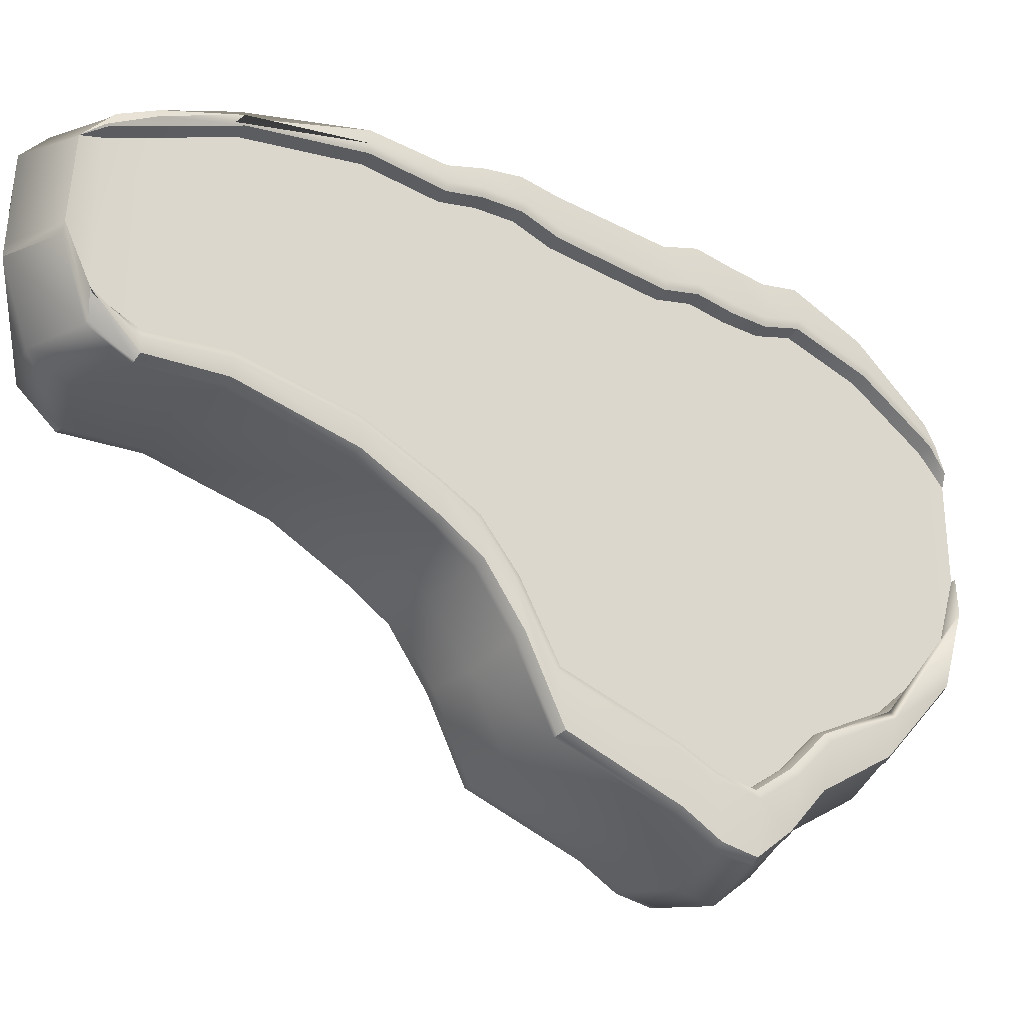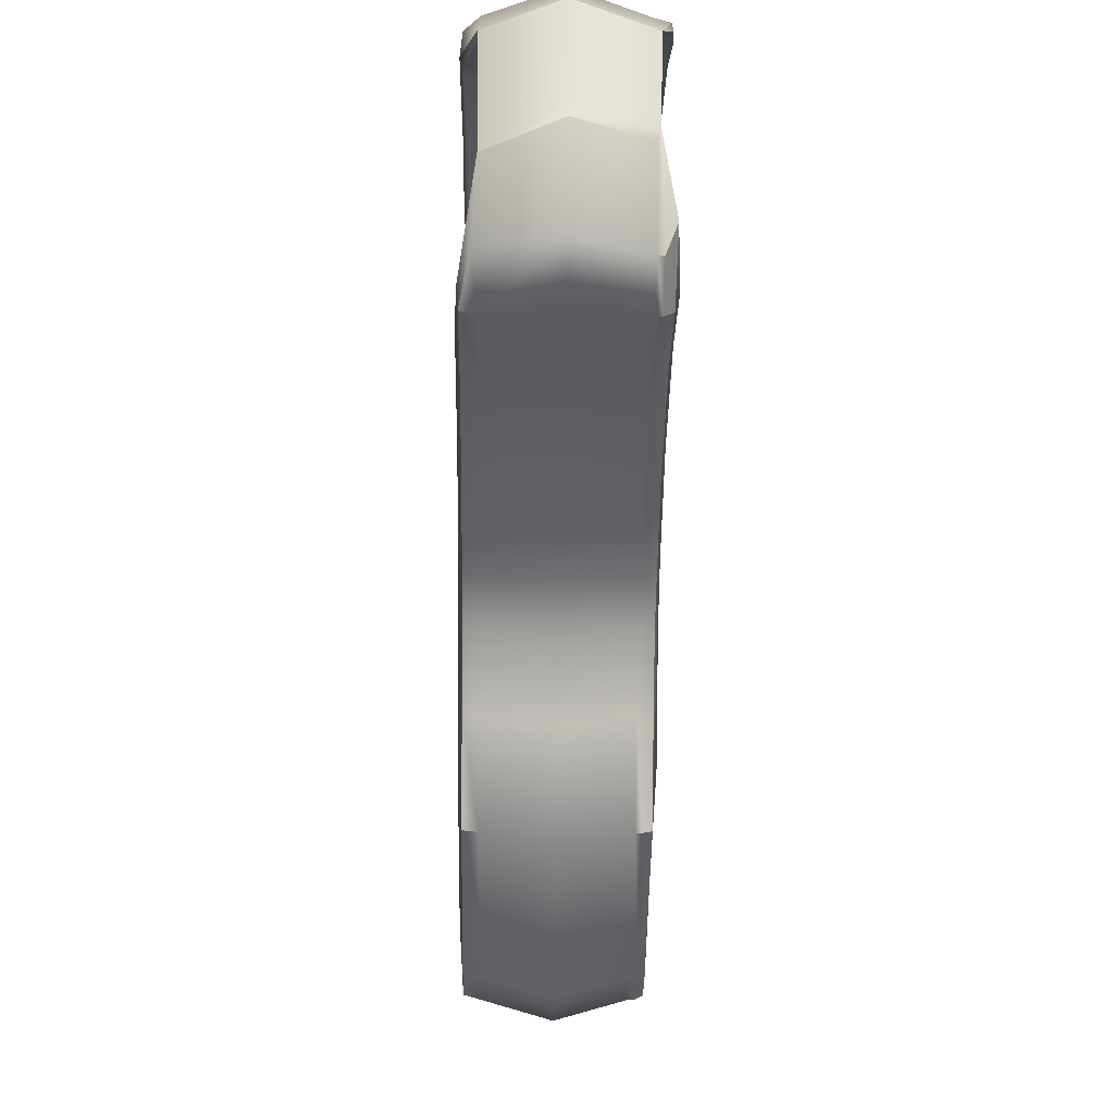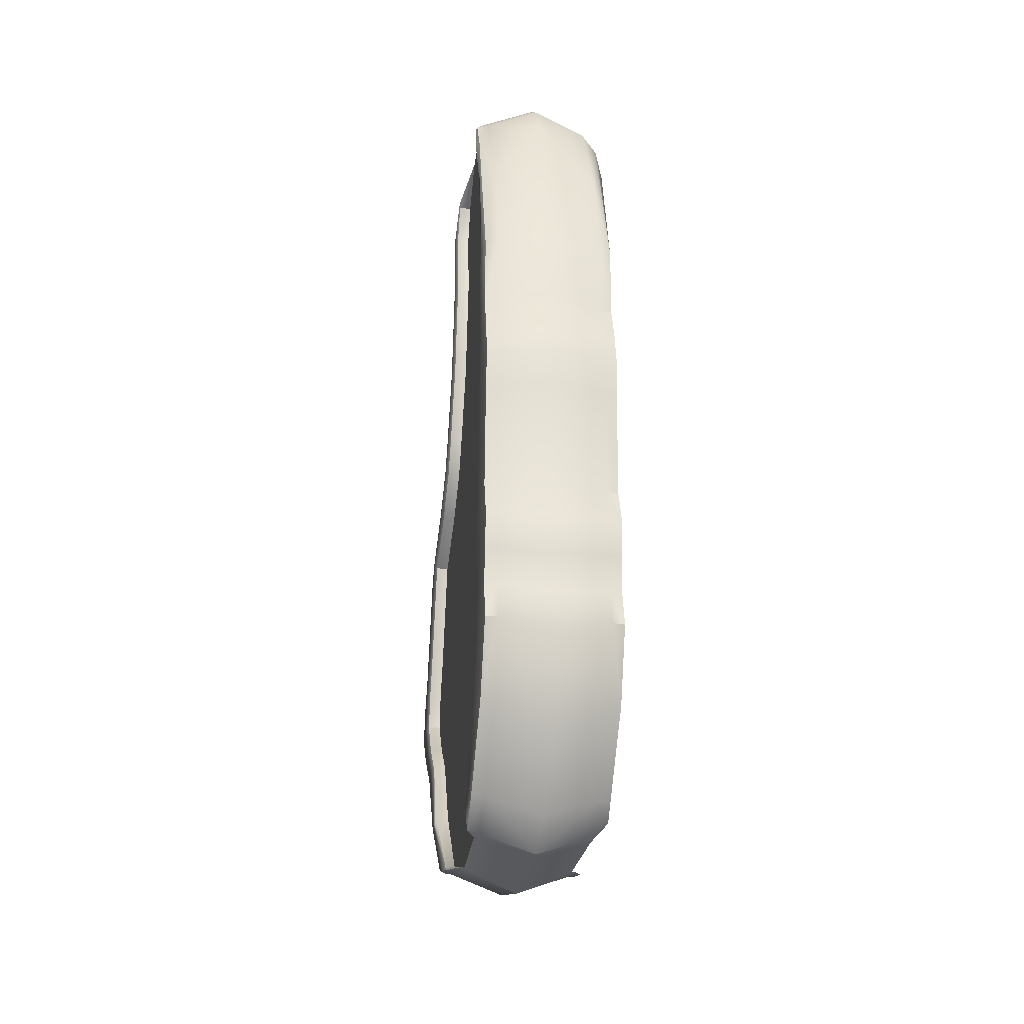
<metadata>
{"format":"obj","ext":"obj","renderer":"f3d","projection":"perspective","resolution":1024,"background":"white","views":[{"elev":-29.0,"azim":55.1,"up":"+Y"},{"elev":-27.1,"azim":-0.9,"up":"+Y"},{"elev":-27.5,"azim":171.4,"up":"+Z"}]}
</metadata>
<code>
g default
v -22.9 46.51 -36.66
v -13.83 46.31 -35.28
v -22.95 53.26 -35.51
v -13.45 53.38 -35.57
v -22.82 55.63 -37.39
v -13.83 55.63 -37.39
v -22.82 60.15 -46.42
v -13.83 60.15 -46.42
v -22.82 62.26 -55.46
v -13.83 62.26 -55.46
v -22.82 62.02 -61.48
v -13.83 62.02 -61.48
v -22.82 62.99 -64.37
v -13.83 62.99 -64.37
v -22.82 63.59 -67.51
v -13.83 63.59 -67.51
v -22.82 63.17 -70.52
v -13.83 63.17 -70.52
v -22.82 62.69 -79.55
v -13.83 62.69 -79.55
v -22.82 63.71 -82.57
v -13.83 63.71 -82.57
v -22.82 63.29 -85.58
v -13.83 63.29 -85.58
v -22.82 62.99 -88.59
v -13.83 62.99 -88.59
v -22.82 63.65 -91.6
v -13.83 63.65 -91.6
v -22.82 61.3 -97.63
v -13.83 61.3 -97.63
v -22.82 56.35 -103.7
v -13.83 56.35 -103.7
v -22.82 52.79 -105.5
v -13.83 52.79 -105.5
v -22.82 43.21 -105.8
v -13.83 43.21 -105.8
v -22.82 34.94 -103.7
v -13.83 34.94 -103.7
v -22.82 28.07 -97.63
v -13.83 28.07 -97.63
v -22.82 24.15 -91.6
v -13.83 24.15 -91.6
v -22.82 20.65 -88.59
v -13.83 20.65 -88.59
v -22.82 18.11 -85.58
v -13.83 18.11 -85.58
v -22.82 18.54 -82.57
v -13.83 18.54 -82.57
v -22.82 20.17 -79.55
v -13.83 20.17 -79.55
v -22.82 23.12 -70.52
v -13.83 23.12 -70.52
v -22.82 29.03 -67.51
v -13.83 29.03 -67.51
v -22.82 33.07 -64.49
v -13.83 33.07 -64.49
v -22.82 34.94 -61.48
v -13.83 34.94 -61.48
v -22.82 37.85 -55.46
v -13.83 37.85 -55.46
v -22.82 39.66 -46.42
v -13.83 39.66 -46.42
v -22.82 39.18 -40.4
v -13.83 39.18 -40.4
v -23.17 41.35 -37.32
v -13.83 40.8 -37.26
v -18.32 46.57 -33.58
v -18.32 40.79 -35.67
v -18.32 39.09 -38.95
v -18.32 39.59 -45.26
v -18.32 37.7 -54.73
v -18.32 34.65 -61.05
v -18.32 32.69 -64.2
v -18.32 28.46 -67.36
v -18.32 22.26 -70.52
v -18.32 19.16 -79.99
v -18.32 17.46 -83.14
v -18.32 17.01 -86.3
v -18.32 19.67 -89.46
v -18.32 23.33 -92.61
v -18.32 27.44 -98.93
v -18.32 34.65 -105.2
v -18.32 43.31 -107.5
v -18.32 53.36 -107.2
v -18.32 57.09 -105.2
v -18.32 62.27 -98.93
v -18.32 64.74 -92.61
v -18.32 64.04 -89.46
v -18.32 64.36 -86.3
v -18.32 64.8 -83.14
v -18.32 63.73 -79.99
v -18.32 64.23 -70.52
v -18.32 64.68 -67.36
v -18.32 64.04 -64.08
v -18.32 63.03 -61.05
v -18.32 63.29 -54.73
v -18.32 58.04 -38.95
v -18.32 56.33 -35.79
v -18.32 54.09 -33.84
v -13.63 51.86 -105.5
v -18.32 52.38 -107.2
v -23.02 51.86 -105.5
v -22.82 54.27 -103.7
v -22.82 58.07 -97.63
v -22.82 59.82 -91.6
v -22.82 58.88 -88.59
v -22.82 58.9 -85.58
v -22.82 59.32 -82.57
v -22.82 58.56 -79.55
v -22.82 59.28 -70.52
v -22.82 60.24 -67.51
v -22.82 60.08 -64.39
v -22.82 59.39 -61.48
v -22.82 59.89 -55.46
v -22.82 58.16 -46.42
v -22.82 56.62 -43.41
v -22.99 54.39 -37.86
v -18.32 47.42 -33.61
v -13.63 47.13 -35.31
v -13.83 42.49 -37.28
v -13.83 41.23 -40.4
v -13.83 41.99 -46.42
v -13.83 40.62 -55.46
v -13.83 38.02 -61.48
v -13.83 36.47 -64.48
v -13.83 32.96 -67.51
v -13.83 27.67 -70.52
v -13.83 25 -79.55
v -13.83 23.67 -82.57
v -13.83 23.25 -85.58
v -13.83 25.46 -88.59
v -13.83 28.63 -91.6
v -13.83 31.84 -97.63
v -13.83 37.38 -103.7
v -13.83 44.3 -105.8
v -18.32 44.45 -107.5
v -22.82 44.3 -105.8
v -22.82 37.38 -103.7
v -22.82 31.84 -97.63
v -22.82 28.63 -91.6
v -22.82 25.46 -88.59
v -22.82 23.25 -85.58
v -22.82 23.67 -82.57
v -22.82 25 -79.55
v -22.82 27.67 -70.52
v -22.82 32.96 -67.51
v -22.82 36.47 -64.48
v -22.82 38.02 -61.48
v -22.82 40.62 -55.46
v -22.82 41.99 -46.42
v -22.82 41.63 -43.41
v -22.82 41.23 -40.4
v -22.82 42.49 -37.28
v -12.82 54.47 -103.8
v -12.57 54.44 -104.1
v -12.96 52.68 -105.3
v -12.82 56.18 -103.5
v -13.83 54.27 -103.7
v -12.82 58.3 -97.74
v -12.57 58.87 -98.01
v -12.82 61.08 -97.49
v -13.83 58.07 -97.63
v -13.83 59.82 -91.6
v -12.82 60.08 -91.6
v -12.57 60.72 -91.6
v -12.82 63.39 -91.58
v -13.83 58.88 -88.59
v -12.82 59.13 -88.55
v -12.57 59.74 -88.46
v -12.82 62.73 -88.61
v -13.83 58.9 -85.58
v -12.82 59.16 -85.6
v -12.57 59.77 -85.64
v -12.82 63.04 -85.55
v -13.83 59.32 -82.57
v -12.82 59.58 -82.55
v -12.57 60.21 -82.52
v -12.82 63.45 -82.59
v -12.82 58.82 -79.55
v -12.82 62.43 -79.57
v -13.83 58.56 -79.55
v -12.57 59.45 -79.54
v -12.82 59.54 -70.53
v -12.57 60.17 -70.57
v -12.82 62.91 -70.53
v -13.83 59.28 -70.52
v -13.83 60.24 -67.51
v -12.82 60.49 -67.54
v -12.57 61.11 -67.62
v -12.82 63.34 -67.51
v -13.83 60.08 -64.39
v -12.82 60.34 -64.35
v -12.57 60.94 -64.26
v -12.82 62.74 -64.44
v -12.82 59.65 -61.49
v -12.57 60.29 -61.49
v -12.82 61.76 -61.49
v -13.83 59.39 -61.48
v -12.82 60.14 -55.43
v -12.57 60.75 -55.35
v -12.82 62.02 -55.5
v -13.83 59.89 -55.46
v -13.83 58.16 -46.42
v -12.82 58.41 -46.34
v -12.57 58.99 -46.14
v -12.82 57.03 -40.51
v -12.82 55.74 -40.3
v -12.57 56.39 -40.42
v -13.83 55.5 -40.4
v -13.83 54.19 -37.37
v -12.82 54.41 -37.25
v -12.81 54.4 -36.92
v -12.82 55.43 -37.55
v -23.82 54.47 -103.8
v -23.82 56.18 -103.5
v -24.02 54.02 -104.6
v -23.82 58.3 -97.74
v -23.82 61.08 -97.49
v -24.08 58.87 -98.01
v -24.08 60.72 -91.6
v -23.82 60.08 -91.6
v -23.82 63.39 -91.58
v -24.08 59.74 -88.46
v -23.82 59.13 -88.55
v -23.82 62.73 -88.61
v -24.08 59.77 -85.64
v -23.82 59.16 -85.6
v -23.82 63.04 -85.55
v -24.08 60.21 -82.52
v -23.82 59.58 -82.55
v -23.82 63.45 -82.59
v -23.82 58.82 -79.55
v -23.82 62.43 -79.57
v -24.08 59.45 -79.54
v -23.82 59.54 -70.53
v -23.82 62.91 -70.53
v -24.08 60.17 -70.57
v -24.08 61.11 -67.62
v -23.82 60.49 -67.54
v -23.82 63.34 -67.51
v -24.08 60.94 -64.26
v -23.82 60.34 -64.35
v -23.82 62.74 -64.44
v -23.82 59.65 -61.49
v -23.82 61.76 -61.49
v -24.08 60.29 -61.49
v -23.82 60.14 -55.43
v -23.82 62.02 -55.5
v -24.08 60.75 -55.35
v -24.07 58.11 -44.22
v -23.82 58.41 -46.34
v -23.82 57.03 -40.51
v -23.82 56.85 -43.31
v -12.74 42.59 -36.89
v -13.43 40.8 -37.26
v -13.43 42.49 -37.28
v -12.82 42.29 -37.09
v -12.82 39.44 -40.45
v -13.43 39.18 -40.4
v -12.82 40.97 -40.36
v -12.57 40.34 -40.29
v -13.43 41.23 -40.4
v -12.57 41.12 -46.46
v -12.82 39.91 -46.42
v -13.43 39.66 -46.42
v -13.43 41.99 -46.42
v -12.82 41.73 -46.43
v -12.82 38.09 -55.54
v -13.43 37.85 -55.46
v -12.82 40.38 -55.39
v -12.57 39.78 -55.23
v -13.43 40.62 -55.46
v -12.82 35.17 -61.6
v -13.43 34.94 -61.48
v -12.82 37.79 -61.37
v -12.57 37.24 -61.1
v -13.43 38.02 -61.48
v -12.57 35.78 -63.93
v -12.82 33.26 -64.67
v -13.43 33.07 -64.49
v -13.43 36.47 -64.48
v -12.82 36.27 -64.32
v -12.57 32.46 -66.8
v -12.82 29.17 -67.72
v -13.43 29.03 -67.51
v -13.43 32.96 -67.51
v -12.82 32.81 -67.3
v -12.82 23.32 -70.7
v -13.43 23.12 -70.52
v -12.82 27.46 -70.35
v -12.57 26.96 -69.93
v -13.43 27.67 -70.52
v -12.82 20.4 -79.65
v -13.43 20.17 -79.55
v -12.82 24.76 -79.47
v -12.57 24.18 -79.27
v -13.43 25 -79.55
v -12.57 22.83 -82.33
v -12.82 18.78 -82.65
v -13.43 18.54 -82.57
v -13.43 23.67 -82.57
v -12.82 23.42 -82.5
v -12.57 22.34 -85.81
v -12.82 18.38 -85.5
v -13.43 18.11 -85.58
v -13.43 23.25 -85.58
v -12.82 22.98 -85.65
v -12.57 24.81 -89.17
v -12.82 20.83 -88.41
v -13.43 20.65 -88.59
v -13.43 25.46 -88.59
v -12.82 25.27 -88.76
v -12.57 27.9 -92.1
v -12.82 24.35 -91.44
v -13.43 24.15 -91.6
v -13.43 28.63 -91.6
v -12.82 28.42 -91.75
v -12.82 28.26 -97.46
v -13.43 28.07 -97.63
v -12.82 31.64 -97.77
v -12.57 31.14 -98.13
v -13.43 31.84 -97.63
v -12.82 35.06 -103.4
v -13.43 34.94 -103.7
v -12.82 37.25 -103.9
v -12.67 41.06 -105.1
v -13.43 37.38 -103.7
v -13.43 43.21 -105.8
v -13.43 44.3 -105.8
v -23.82 43 -105.6
v -23.82 35.06 -103.4
v -23.82 37.25 -103.9
v -23.21 44.3 -105.8
v -24.08 38.09 -104.4
v -23.21 37.38 -103.7
v -23.82 28.26 -97.46
v -23.82 31.64 -97.77
v -24.08 31.14 -98.13
v -23.21 31.84 -97.63
v -24.08 27.9 -92.1
v -23.82 24.35 -91.44
v -23.21 28.63 -91.6
v -23.82 28.42 -91.75
v -24.08 24.81 -89.17
v -23.82 20.83 -88.41
v -23.21 25.46 -88.59
v -23.82 25.27 -88.76
v -24.08 22.34 -85.81
v -23.82 18.38 -85.5
v -23.21 23.25 -85.58
v -23.82 22.98 -85.65
v -24.08 22.83 -82.33
v -23.82 18.78 -82.65
v -23.21 23.67 -82.57
v -23.82 23.42 -82.5
v -23.82 20.4 -79.65
v -23.82 24.76 -79.47
v -24.08 24.18 -79.27
v -23.21 25 -79.55
v -23.82 23.32 -70.7
v -23.82 27.46 -70.35
v -24.08 26.96 -69.93
v -23.21 27.67 -70.52
v -24.08 32.46 -66.8
v -23.82 29.17 -67.72
v -23.21 32.96 -67.51
v -23.82 32.81 -67.3
v -24.08 35.78 -63.93
v -23.82 33.26 -64.67
v -23.21 36.47 -64.48
v -23.82 36.27 -64.32
v -23.82 35.17 -61.6
v -23.82 37.79 -61.37
v -24.08 37.24 -61.1
v -23.21 38.02 -61.48
v -23.82 38.09 -55.54
v -23.82 40.38 -55.39
v -24.08 39.78 -55.23
v -23.21 40.62 -55.46
v -24.08 41.12 -46.46
v -23.82 39.91 -46.42
v -23.21 41.99 -46.42
v -23.82 41.73 -46.43
v -23.82 39.44 -40.45
v -23.21 41.63 -43.41
v -23.82 41.38 -43.41
v -23.95 40.66 -40.33
v -23.21 41.23 -40.4
g pCube1
f 98 99 4 6
f 97 98 6 8
f 96 97 8 10
f 95 96 10 12
f 94 95 12 14
f 93 94 14 16
f 92 93 16 18
f 91 92 18 20
f 90 91 20 22
f 89 90 22 24
f 88 89 24 26
f 87 88 26 28
f 86 87 28 30
f 85 86 30 32
f 84 85 32 34
f 100 101 84 34
f 82 83 36 38
f 81 82 38 40
f 80 81 40 42
f 79 80 42 44
f 78 79 44 46
f 77 78 46 48
f 76 77 48 50
f 75 76 50 52
f 74 75 52 54
f 73 74 54 56
f 72 73 56 58
f 71 72 58 60
f 70 71 60 62
f 69 70 62 64
f 68 69 64 66
f 67 68 66 2
f 65 68 67 1
f 63 69 68 65
f 61 70 69 63
f 59 71 70 61
f 57 72 71 59
f 55 73 72 57
f 53 74 73 55
f 51 75 74 53
f 49 76 75 51
f 47 77 76 49
f 45 78 77 47
f 43 79 78 45
f 41 80 79 43
f 39 81 80 41
f 37 82 81 39
f 35 83 82 37
f 33 84 101 102
f 31 85 84 33
f 29 86 85 31
f 27 87 86 29
f 25 88 87 27
f 23 89 88 25
f 21 90 89 23
f 19 91 90 21
f 17 92 91 19
f 15 93 92 17
f 13 94 93 15
f 11 95 94 13
f 9 96 95 11
f 7 97 96 9
f 5 98 97 7
f 3 99 98 5
f 1 118 99 3
f 4 99 118 119
f 119 120 210 4
f 120 121 209 210
f 121 122 203 209
f 122 123 202 203
f 123 124 198 202
f 124 125 191 198
f 125 126 187 191
f 126 127 186 187
f 127 128 181 186
f 128 129 175 181
f 129 130 171 175
f 130 131 167 171
f 131 132 163 167
f 132 133 162 163
f 133 134 158 162
f 134 135 100 158
f 135 136 101 100
f 102 101 136 137
f 137 138 103 102
f 138 139 104 103
f 139 140 105 104
f 140 141 106 105
f 141 142 107 106
f 142 143 108 107
f 143 144 109 108
f 144 145 110 109
f 145 146 111 110
f 146 147 112 111
f 147 148 113 112
f 148 149 114 113
f 149 150 115 114
f 150 151 116 115
f 151 152 117 116
f 152 153 117
f 153 1 3 117
f 1 67 118
f 119 118 67 2
f 83 136 135 36
f 137 136 83 35
f 155 154 156
f 154 158 100 156
f 216 102 103 214
f 255 254 119
f 257 256 119 254
f 334 330 331
f 334 332 330
f 332 335 333 330
f 31 33 216 215
f 33 102 216
f 29 31 215 218
f 27 29 218 222
f 25 27 222 225
f 23 25 225 228
f 21 23 228 231
f 19 21 231 233
f 17 19 233 236
f 15 17 236 240
f 13 15 240 243
f 11 13 243 245
f 9 11 245 248
f 7 9 248 252
f 5 7 252
f 3 5 252
f 2 66 255 119
f 120 119 256
f 66 64 259 255
f 121 120 256 262
f 64 62 265 259
f 122 121 262 266
f 62 60 269 265
f 123 122 266 272
f 60 58 274 269
f 124 123 272 277
f 58 56 280 274
f 125 124 277 281
f 56 54 285 280
f 126 125 281 286
f 54 52 289 285
f 127 126 286 292
f 52 50 294 289
f 128 127 292 297
f 50 48 300 294
f 129 128 297 301
f 48 46 305 300
f 130 129 301 306
f 46 44 310 305
f 131 130 306 311
f 44 42 315 310
f 132 131 311 316
f 42 40 319 315
f 133 132 316 322
f 40 38 324 319
f 134 133 322 327
f 38 36 328 324
f 36 135 329 328
f 135 134 327 329
f 35 37 331 330
f 138 137 333 335
f 137 35 330 333
f 37 39 336 331
f 139 138 335 339
f 39 41 341 336
f 140 139 339 342
f 41 43 345 341
f 141 140 342 346
f 43 45 349 345
f 142 141 346 350
f 45 47 353 349
f 143 142 350 354
f 47 49 356 353
f 144 143 354 359
f 49 51 360 356
f 145 144 359 363
f 51 53 365 360
f 146 145 363 366
f 53 55 369 365
f 147 146 366 370
f 55 57 372 369
f 148 147 370 375
f 57 59 376 372
f 149 148 375 379
f 59 61 381 376
f 150 149 379 382
f 61 63 384 381
f 151 150 382 385
f 152 151 385 388
f 63 65 384
f 153 152 388 1
f 156 100 34
f 155 156 157
f 156 34 32 157
f 158 154 159 162
f 154 155 160 159
f 155 157 161 160
f 157 32 30 161
f 162 159 164 163
f 159 160 165 164
f 160 161 166 165
f 161 30 28 166
f 163 164 168 167
f 164 165 169 168
f 165 166 170 169
f 166 28 26 170
f 167 168 172 171
f 168 169 173 172
f 169 170 174 173
f 170 26 24 174
f 171 172 176 175
f 172 173 177 176
f 173 174 178 177
f 174 24 22 178
f 175 176 179 181
f 176 177 182 179
f 177 178 180 182
f 178 22 20 180
f 181 179 183 186
f 179 182 184 183
f 182 180 185 184
f 180 20 18 185
f 186 183 188 187
f 183 184 189 188
f 184 185 190 189
f 185 18 16 190
f 187 188 192 191
f 188 189 193 192
f 189 190 194 193
f 190 16 14 194
f 191 192 195 198
f 192 193 196 195
f 193 194 197 196
f 194 14 12 197
f 198 195 199 202
f 195 196 200 199
f 196 197 201 200
f 197 12 10 201
f 202 199 204 203
f 199 200 205 204
f 200 201 206 205
f 201 10 8 206
f 203 204 207 209
f 204 205 208 207
f 205 206 208
f 209 207 211 210
f 207 208 212 211
f 208 206 213 212
f 206 8 6 213
f 210 211 4
f 211 212 4
f 212 213 4
f 213 6 4
f 216 214 217 219
f 214 103 104 217
f 215 216 219 218
f 219 217 221 220
f 217 104 105 221
f 218 219 220 222
f 220 221 224 223
f 221 105 106 224
f 222 220 223 225
f 223 224 227 226
f 224 106 107 227
f 225 223 226 228
f 226 227 230 229
f 227 107 108 230
f 228 226 229 231
f 229 230 232 234
f 230 108 109 232
f 231 229 234 233
f 234 232 235 237
f 232 109 110 235
f 233 234 237 236
f 237 235 239 238
f 235 110 111 239
f 236 237 238 240
f 238 239 242 241
f 239 111 112 242
f 240 238 241 243
f 241 242 244 246
f 242 112 113 244
f 243 241 246 245
f 246 244 247 249
f 244 113 114 247
f 245 246 249 248
f 249 247 251 250
f 247 114 115 251
f 248 249 250 252
f 250 251 253
f 251 115 116 253
f 250 253 117
f 253 116 117
f 250 117 3
f 252 250 3
f 254 258 261
f 254 255 259 258
f 256 257 260 262
f 257 254 261 260
f 261 258 264 263
f 258 259 265 264
f 262 260 267 266
f 260 261 263 267
f 263 264 268 271
f 264 265 269 268
f 266 267 270 272
f 267 263 271 270
f 271 268 273 276
f 268 269 274 273
f 272 270 275 277
f 270 271 276 275
f 276 273 279 278
f 273 274 280 279
f 277 275 282 281
f 275 276 278 282
f 278 279 284 283
f 279 280 285 284
f 281 282 287 286
f 282 278 283 287
f 283 284 288 291
f 284 285 289 288
f 286 287 290 292
f 287 283 291 290
f 291 288 293 296
f 288 289 294 293
f 292 290 295 297
f 290 291 296 295
f 296 293 299 298
f 293 294 300 299
f 297 295 302 301
f 295 296 298 302
f 298 299 304 303
f 299 300 305 304
f 301 302 307 306
f 302 298 303 307
f 303 304 309 308
f 304 305 310 309
f 306 307 312 311
f 307 303 308 312
f 308 309 314 313
f 309 310 315 314
f 311 312 317 316
f 312 308 313 317
f 313 314 318 321
f 314 315 319 318
f 316 317 320 322
f 317 313 321 320
f 321 318 323 326
f 318 319 324 323
f 322 320 325 327
f 320 321 326 325
f 323 324 328 326
f 326 328 329
f 327 325 326 329
f 334 331 336 338
f 335 332 337 339
f 332 334 338 337
f 338 336 341 340
f 339 337 343 342
f 337 338 340 343
f 340 341 345 344
f 342 343 347 346
f 343 340 344 347
f 344 345 349 348
f 346 347 351 350
f 347 344 348 351
f 348 349 353 352
f 350 351 355 354
f 351 348 352 355
f 352 353 356 358
f 354 355 357 359
f 355 352 358 357
f 358 356 360 362
f 359 357 361 363
f 357 358 362 361
f 362 360 365 364
f 363 361 367 366
f 361 362 364 367
f 364 365 369 368
f 366 367 371 370
f 367 364 368 371
f 368 369 372 374
f 370 371 373 375
f 371 368 374 373
f 374 372 376 378
f 375 373 377 379
f 373 374 378 377
f 378 376 381 380
f 379 377 383 382
f 377 378 380 383
f 380 381 384 387
f 382 383 386 385
f 383 380 387 386
f 385 386 387 388
f 387 384 65 1
f 388 387 1

</code>
